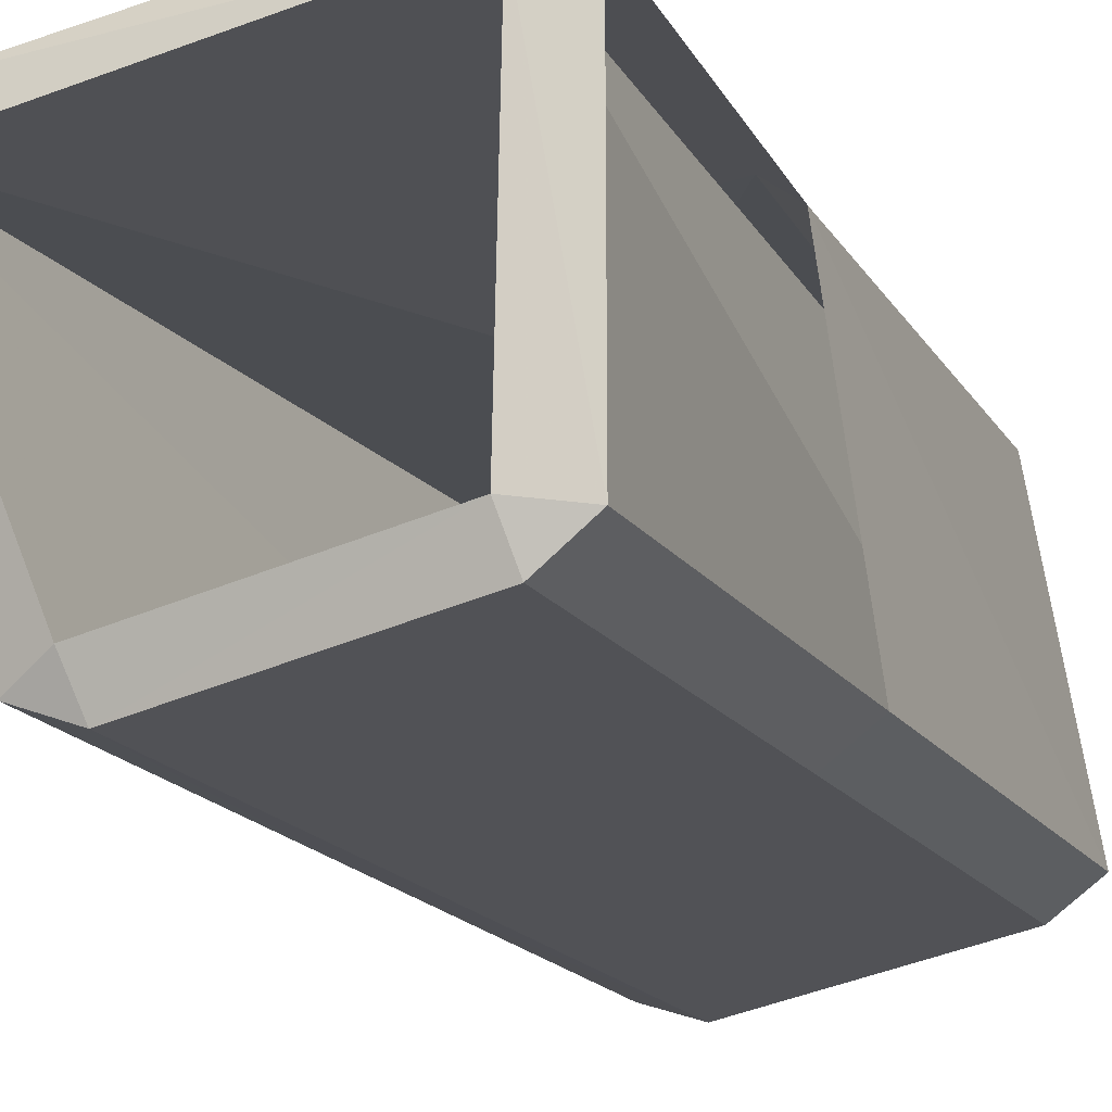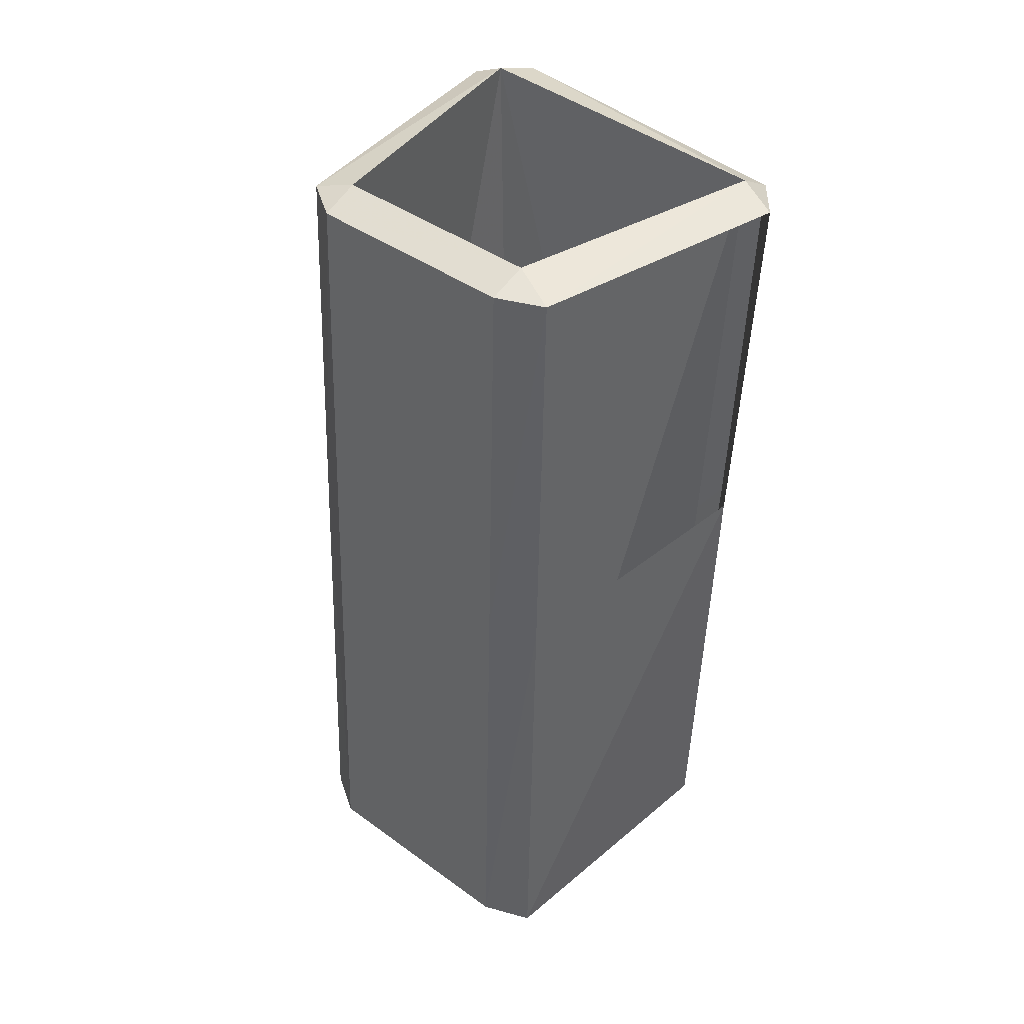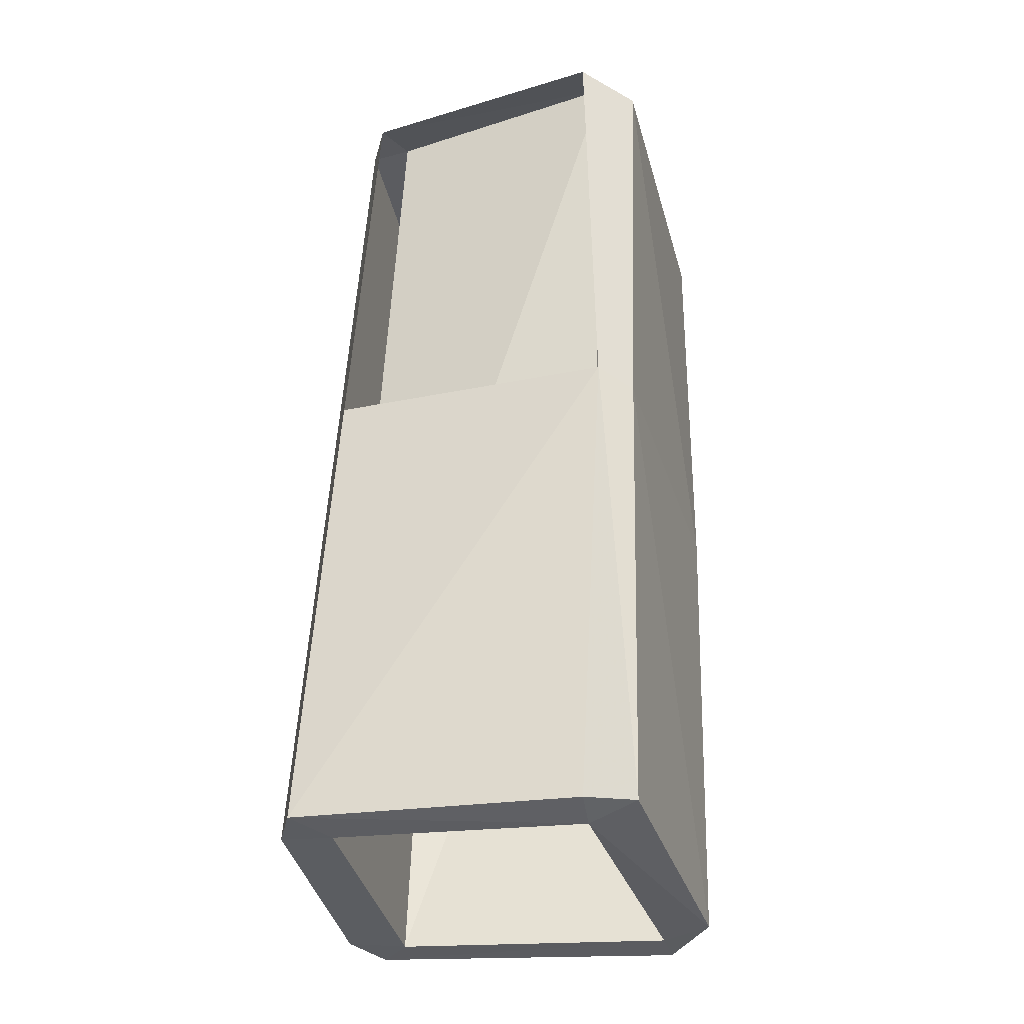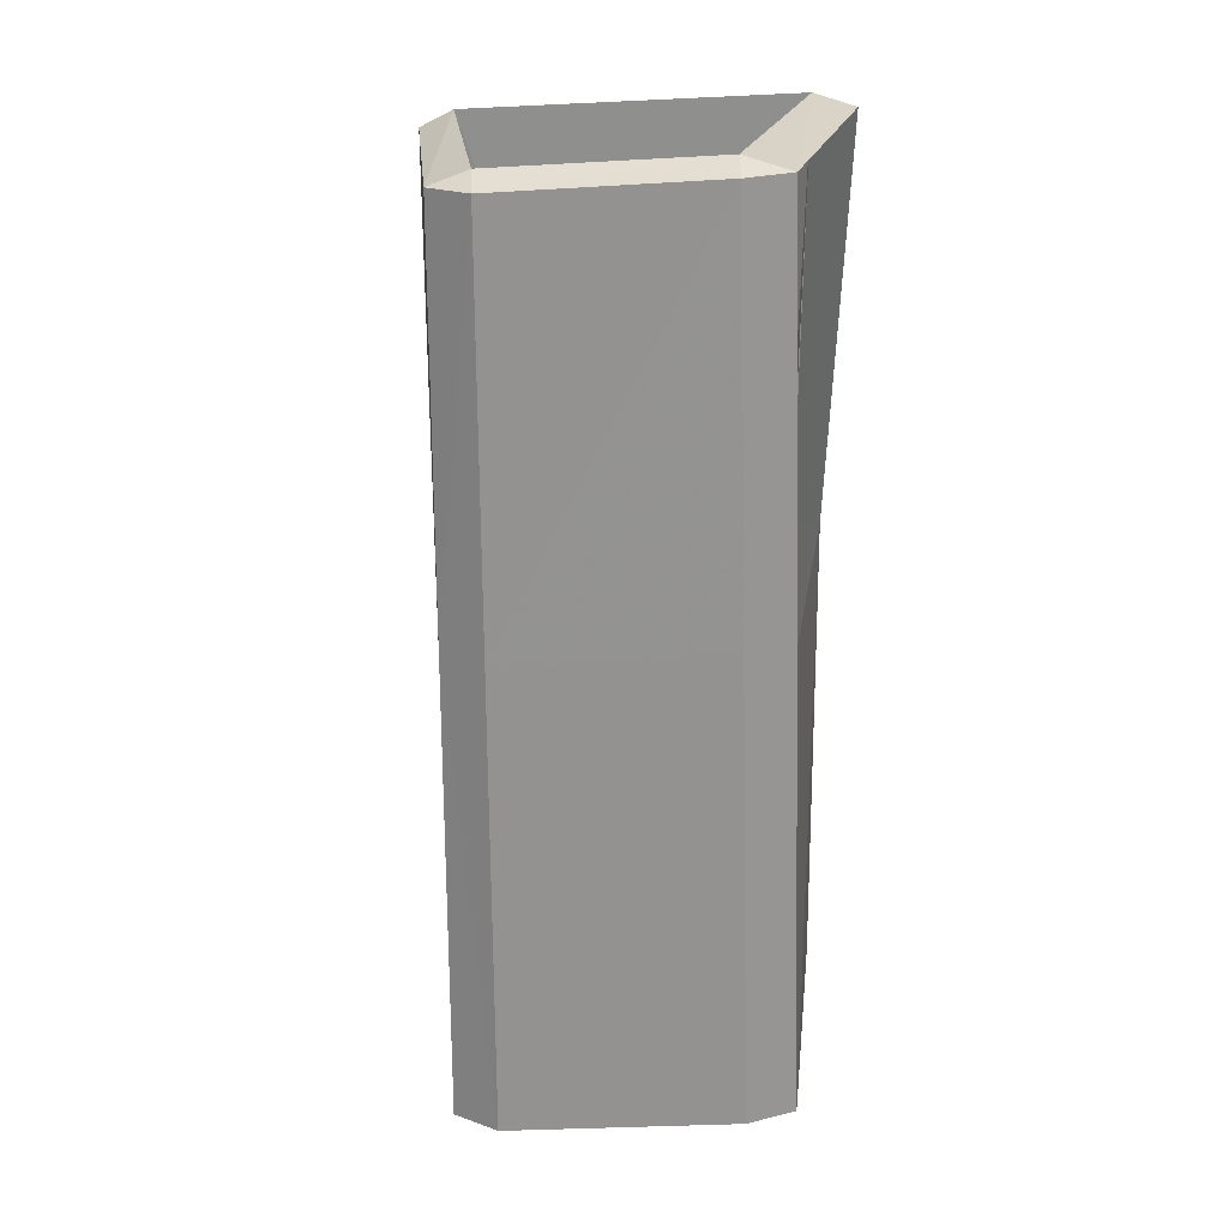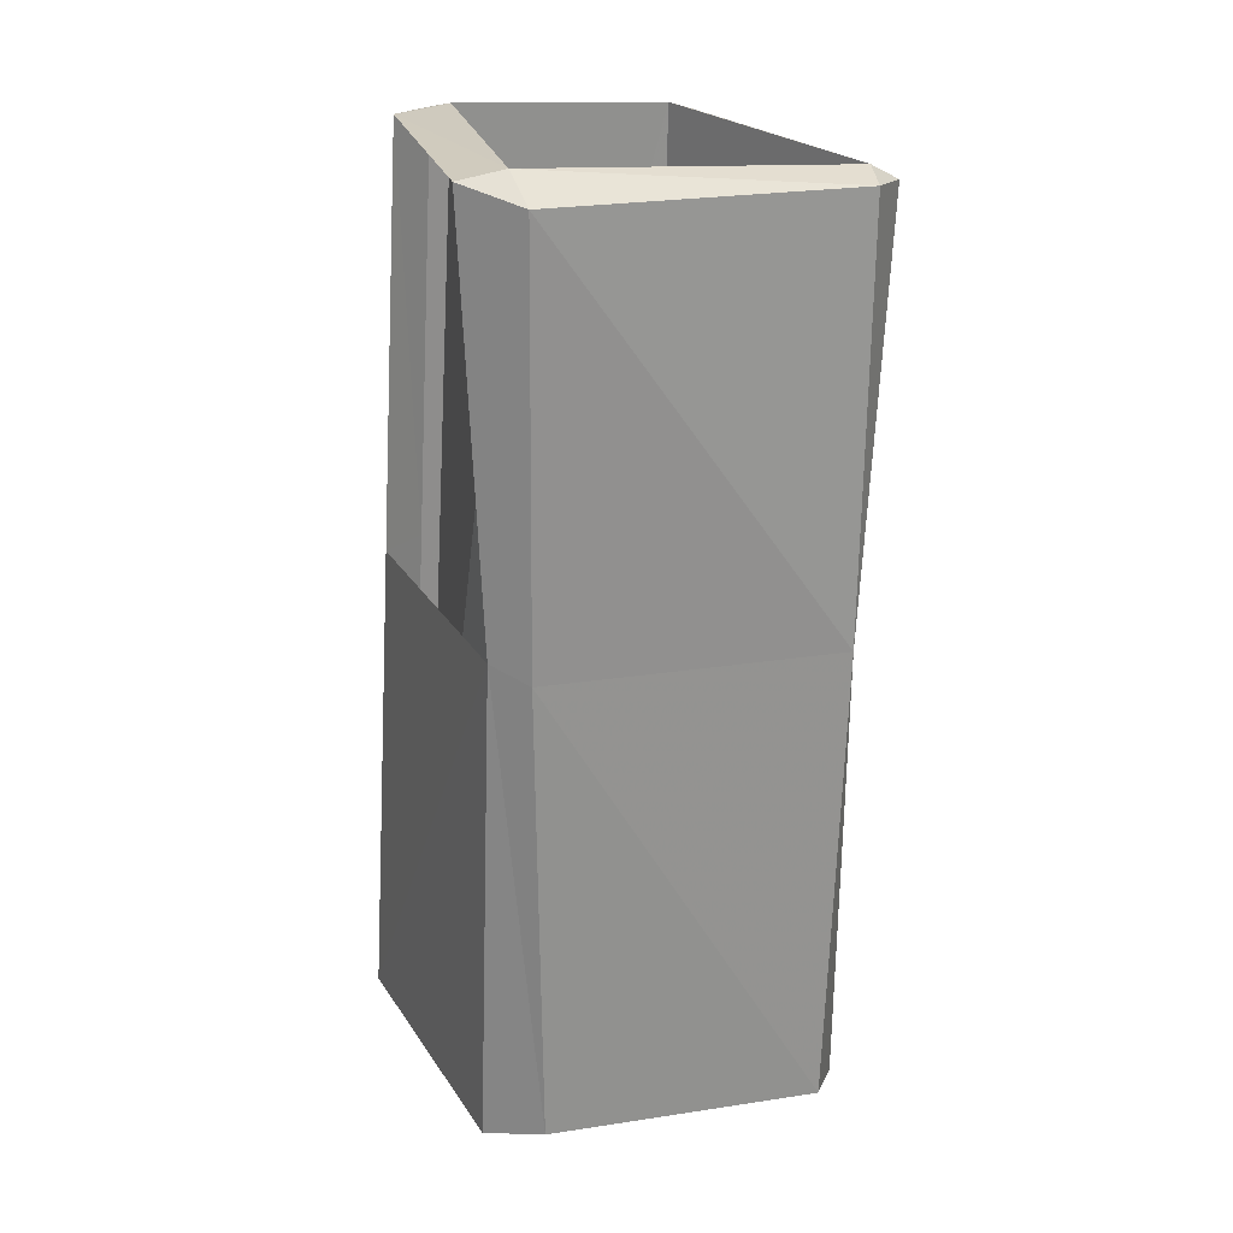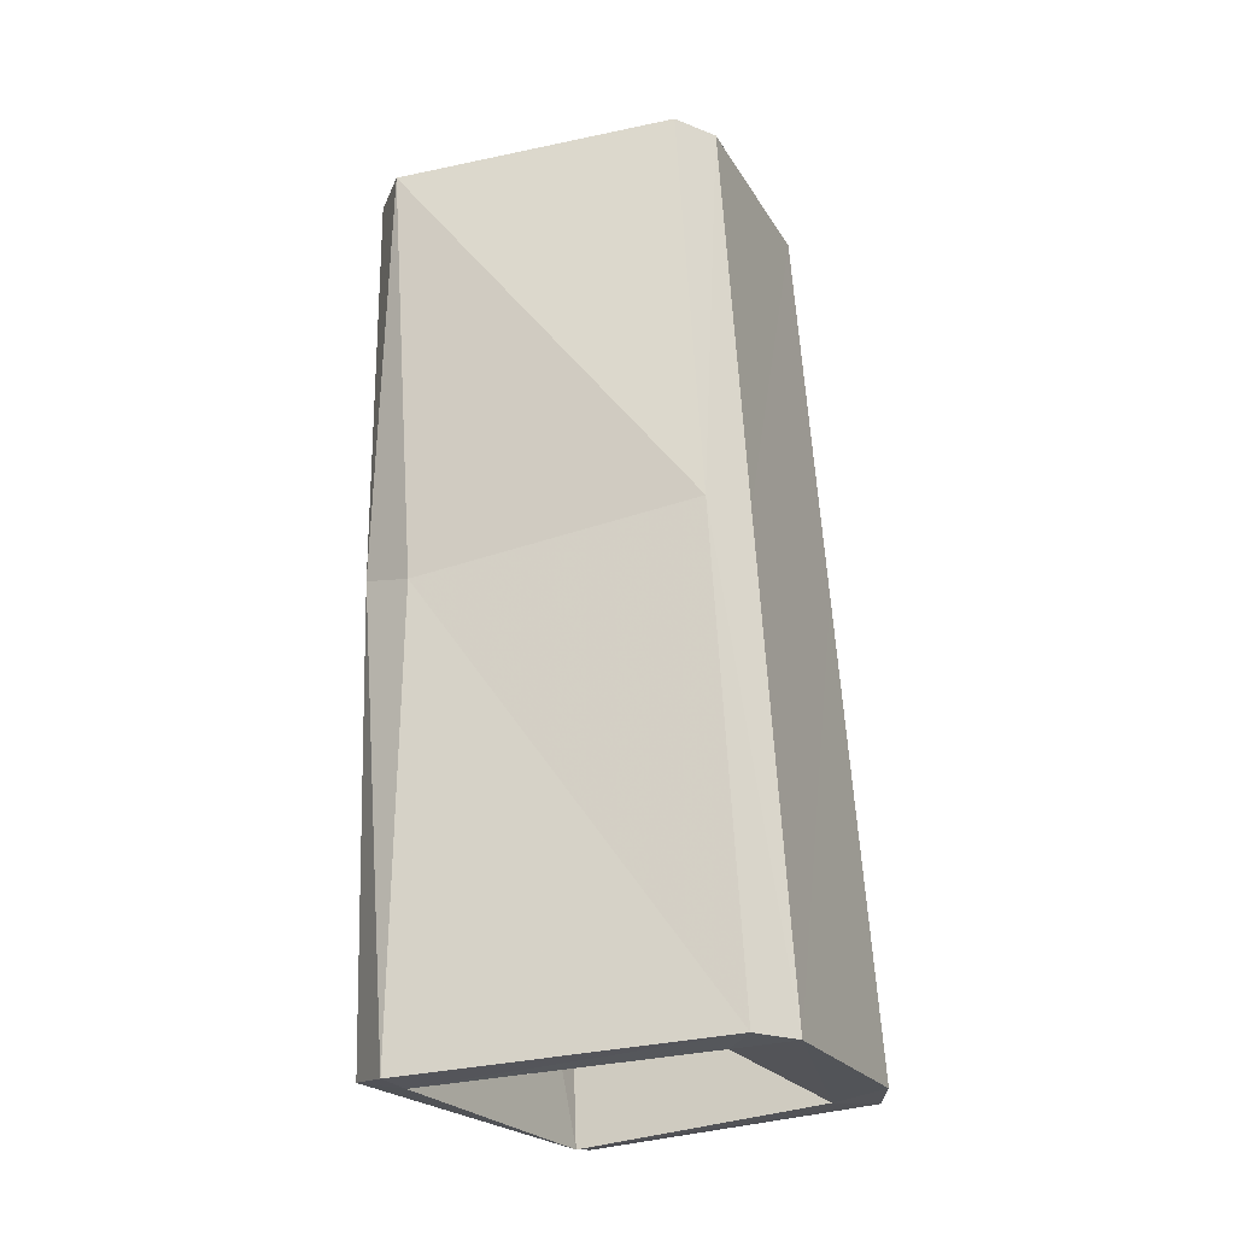
<metadata>
{"format":"obj","ext":"obj","renderer":"f3d","projection":"perspective","resolution":1024,"background":"white","views":[{"elev":-12.4,"azim":-161.2,"up":"+Z"},{"elev":45.6,"azim":-124.5,"up":"+Y"},{"elev":-32.4,"azim":-64.6,"up":"+Y"},{"elev":26.1,"azim":-163.0,"up":"+Y"},{"elev":22.1,"azim":-14.4,"up":"+Y"},{"elev":-27.1,"azim":125.7,"up":"+Y"}]}
</metadata>
<code>
v -593.1 -71.5 337
v -592.9 -71.58 337.2
v -592.9 -71.46 337
v -591.4 -71.62 336.9
v -591.4 -71.57 336.7
v -591.2 -71.65 336.7
v -592.9 -71.46 337
v -591.4 -71.57 336.7
v -592.9 -75.9 336.9
v -591.5 -75.97 336.7
v -591.7 -71.56 335.4
v -591.2 -71.65 336.7
v -591.8 -73.59 335.3
v -591.4 -73.74 336.7
v -591.8 -75.93 335.2
v -591.3 -75.98 336.6
v -592.9 -75.9 336.9
v -593.1 -75.83 335.6
v -592.9 -71.46 337
v -592.9 -71.42 335.8
v -591.9 -75.93 335.4
v -591.9 -71.49 335.5
v -593.1 -75.83 335.6
v -592.9 -71.42 335.8
v -591.9 -71.49 335.5
v -591.9 -75.93 335.4
v -591.4 -71.57 336.7
v -591.5 -75.97 336.7
v -593.1 -71.5 337
v -592.9 -71.46 337
v -593.2 -71.46 335.8
v -592.9 -71.42 335.8
v -593 -71.46 335.6
v -591.9 -71.54 335.4
v -591.9 -71.49 335.5
v -591.7 -71.56 335.4
v -591.4 -71.57 336.7
v -591.2 -71.65 336.7
v -591.3 -75.98 336.6
v -591.5 -75.97 336.7
v -591.5 -75.92 336.9
v -592.9 -75.9 336.9
v -592.8 -75.8 337.1
v -593.1 -75.86 336.9
v -593.4 -75.8 335.5
v -593.2 -75.81 335.4
v -593.3 -73.48 335.7
v -593.1 -73.47 335.5
v -593.2 -71.46 335.8
v -593 -71.46 335.6
v -593.1 -75.86 336.9
v -592.9 -75.9 336.9
v -593.4 -75.8 335.5
v -593.1 -75.83 335.6
v -593.2 -75.81 335.4
v -592 -75.91 335.1
v -591.9 -75.93 335.4
v -591.8 -75.93 335.2
v -591.5 -75.97 336.7
v -591.3 -75.98 336.6
v -591.4 -71.62 336.9
v -592.9 -71.58 337.2
v -591.4 -73.65 336.9
v -592.9 -73.57 337.1
v -591.5 -75.92 336.9
v -592.8 -75.8 337.1
v -593 -73.5 337
v -593.1 -75.86 336.9
v -593.1 -71.5 337
v -593.2 -75.81 335.4
v -592 -75.91 335.1
v -593.1 -73.47 335.5
v -592 -73.57 335.3
v -593 -71.46 335.6
v -591.9 -71.54 335.4
v -591.8 -73.59 335.3
v -591.7 -71.56 335.4
v -591.8 -75.93 335.2
v -591.5 -75.92 336.9
v -591.3 -75.98 336.6
v -591.4 -73.65 336.9
v -591.4 -73.74 336.7
v -591.2 -71.65 336.7
v -591.4 -71.62 336.9
v -593.1 -75.86 336.9
v -593.4 -75.8 335.5
v -593 -73.5 337
v -593.3 -73.48 335.7
v -593.2 -71.46 335.8
v -593.1 -71.5 337
f 1 2 3
f 3 2 4
f 3 4 5
f 5 4 6
f 5 6 6
f 6 6 7
f 6 7 7
f 7 7 8
f 7 8 9
f 9 8 10
f 9 10 10
f 10 10 11
f 10 11 11
f 11 11 12
f 11 12 13
f 13 12 14
f 13 14 15
f 15 14 16
f 15 16 16
f 16 16 17
f 16 17 17
f 17 17 18
f 17 18 19
f 19 18 20
f 19 20 20
f 20 20 21
f 20 21 21
f 21 21 22
f 21 22 23
f 23 22 24
f 23 24 24
f 24 24 25
f 24 25 25
f 25 25 26
f 25 26 27
f 27 26 28
f 27 28 28
f 28 28 29
f 28 29 29
f 29 29 30
f 29 30 31
f 31 30 32
f 31 32 33
f 33 32 32
f 33 32 34
f 34 32 35
f 34 35 36
f 36 35 37
f 36 37 38
f 38 37 38
f 38 38 39
f 39 38 39
f 39 39 40
f 40 39 41
f 40 41 42
f 42 41 43
f 42 43 44
f 44 43 44
f 44 44 45
f 45 44 45
f 45 45 46
f 46 45 47
f 46 47 48
f 48 47 49
f 48 49 50
f 50 49 50
f 50 50 51
f 51 50 51
f 51 51 52
f 52 51 53
f 52 53 54
f 54 53 55
f 54 55 54
f 54 55 56
f 54 56 57
f 57 56 58
f 57 58 59
f 59 58 60
f 59 60 60
f 60 60 61
f 60 61 61
f 61 61 62
f 61 62 63
f 63 62 64
f 63 64 65
f 65 64 64
f 65 64 66
f 66 64 67
f 66 67 68
f 68 67 68
f 68 68 64
f 64 68 64
f 64 64 67
f 67 64 62
f 67 62 69
f 69 62 69
f 69 69 70
f 70 69 70
f 70 70 71
f 71 70 72
f 71 72 73
f 73 72 74
f 73 74 73
f 73 74 75
f 73 75 76
f 76 75 77
f 76 77 77
f 77 77 73
f 77 73 73
f 73 73 76
f 73 76 71
f 71 76 78
f 71 78 78
f 78 78 79
f 78 79 79
f 79 79 80
f 79 80 81
f 81 80 82
f 81 82 81
f 81 82 83
f 81 83 84
f 84 83 84
f 84 84 85
f 85 84 85
f 85 85 86
f 86 85 87
f 86 87 88

</code>
